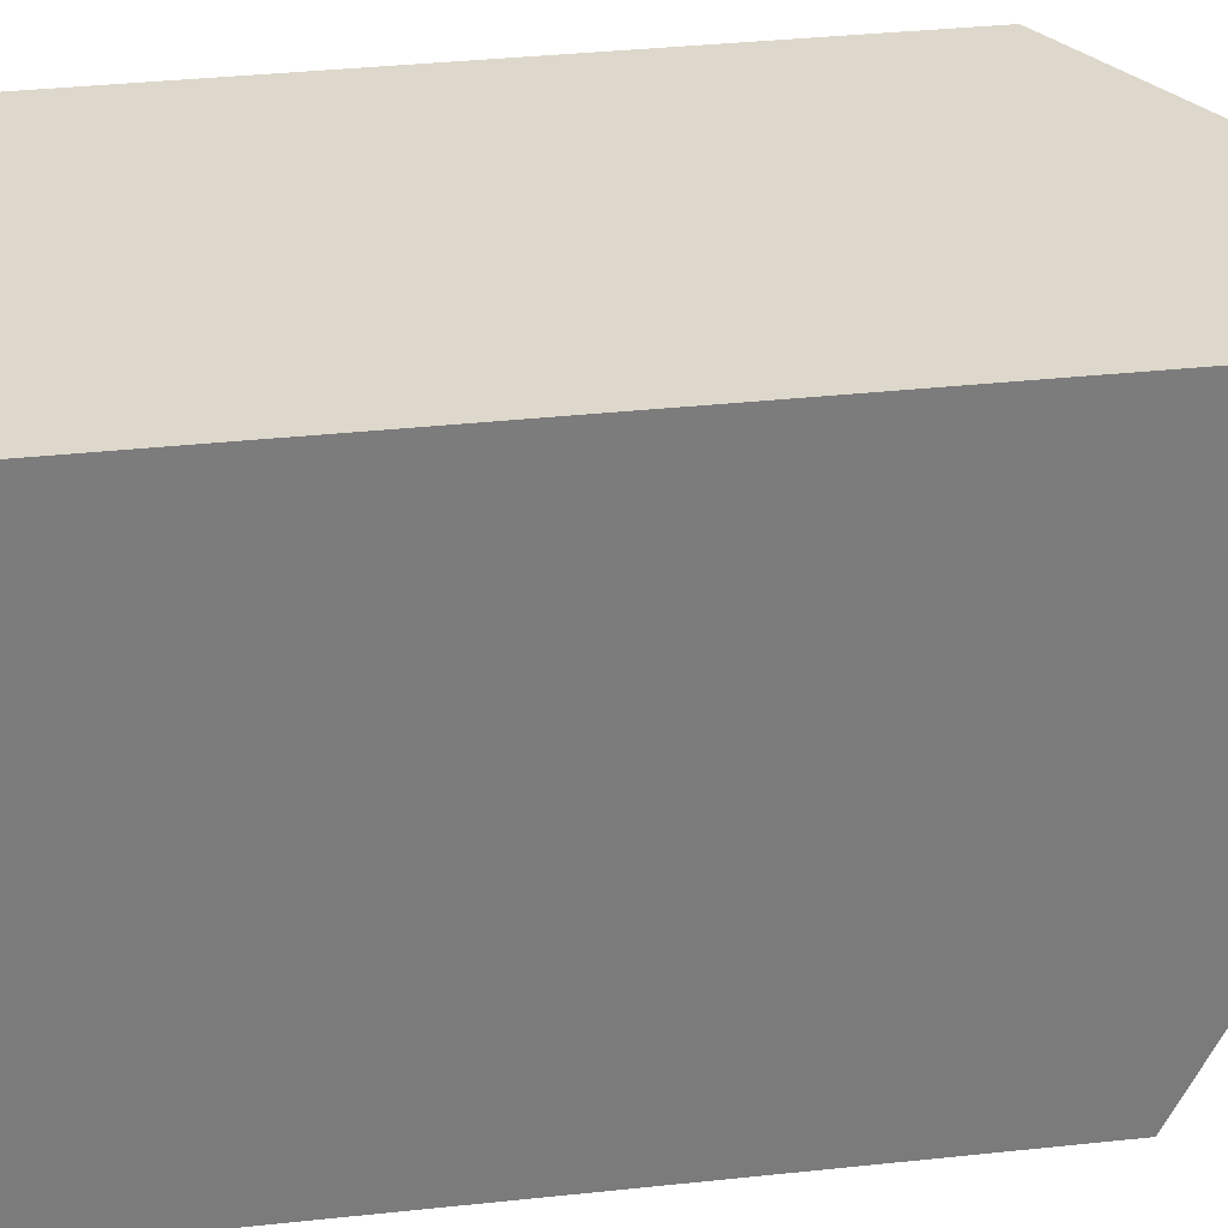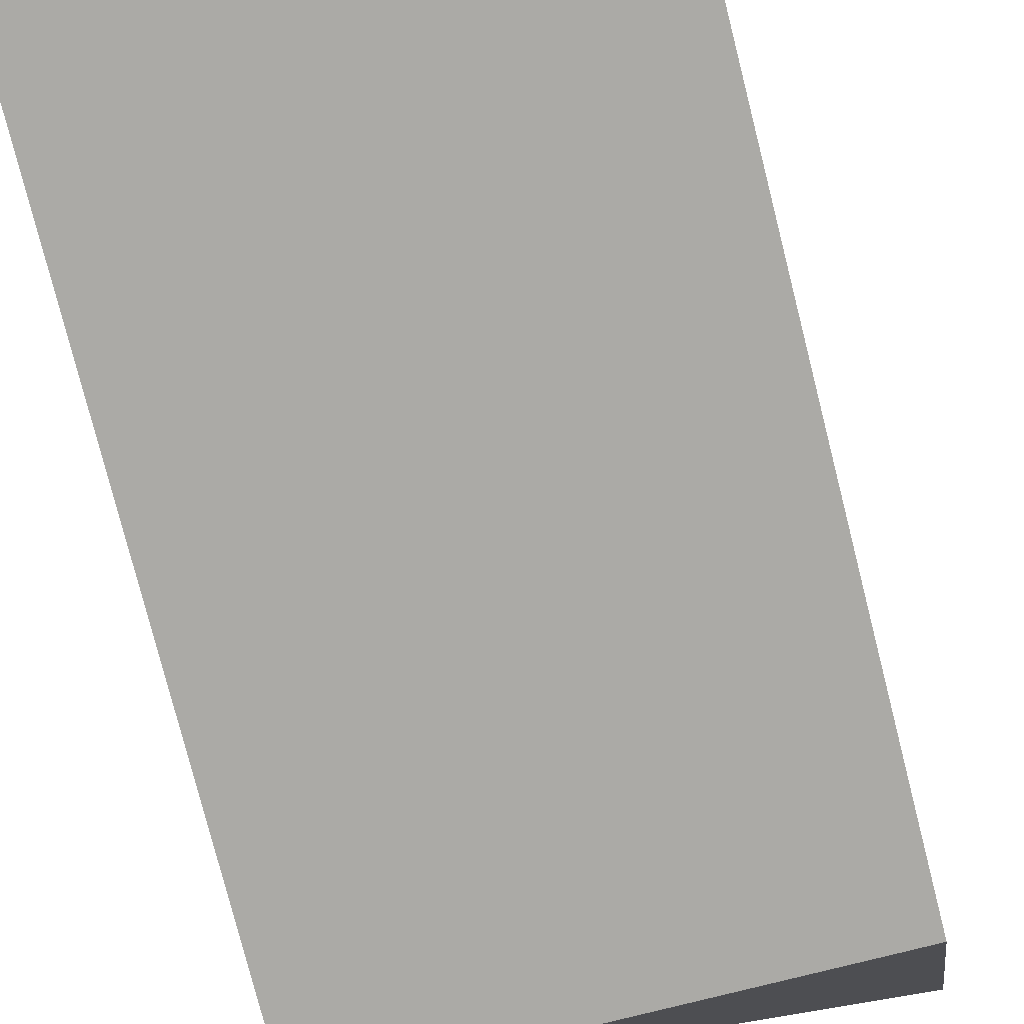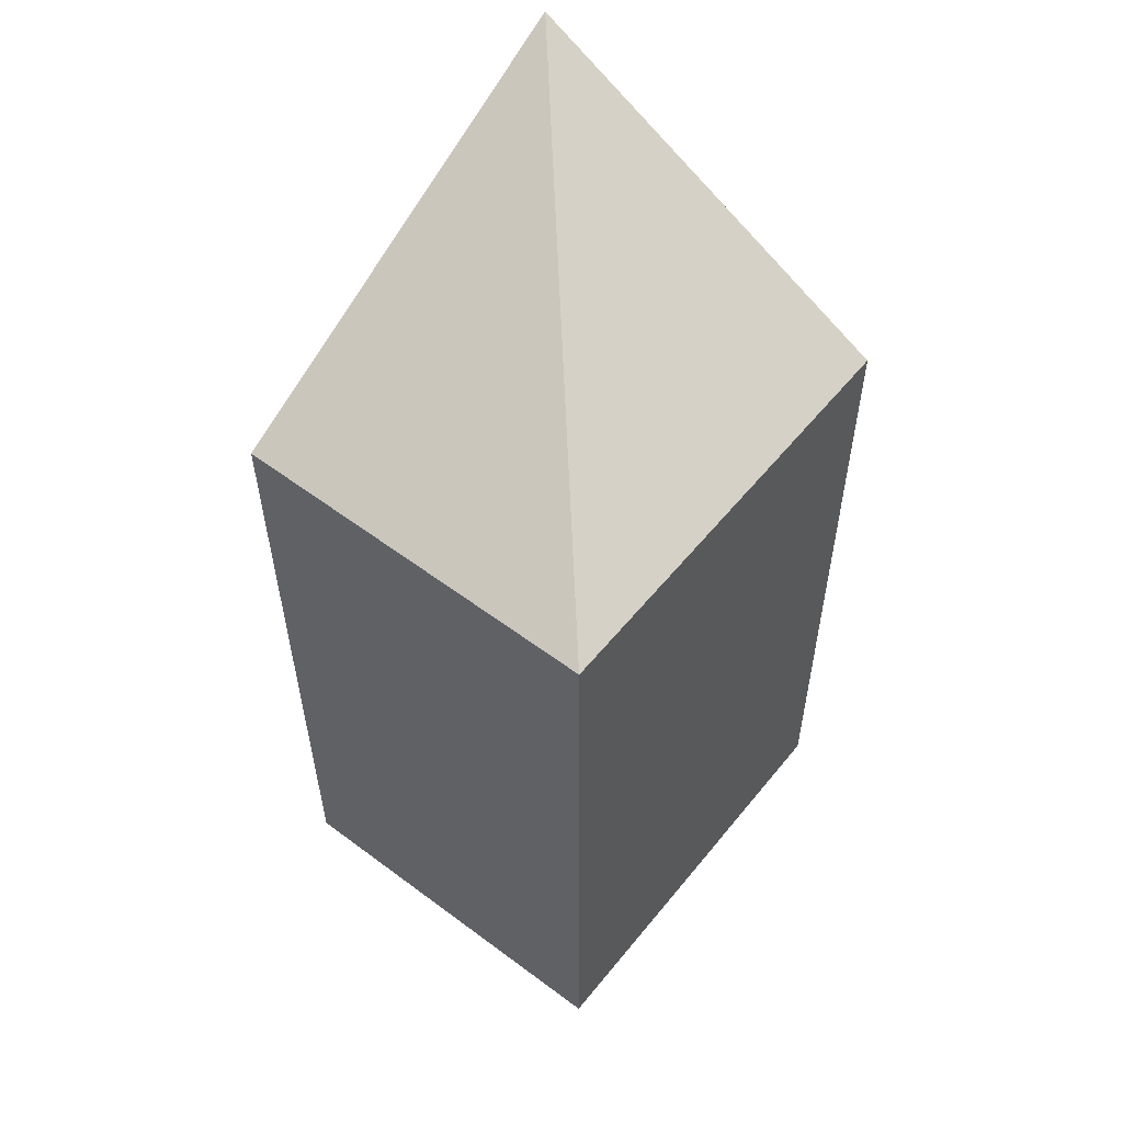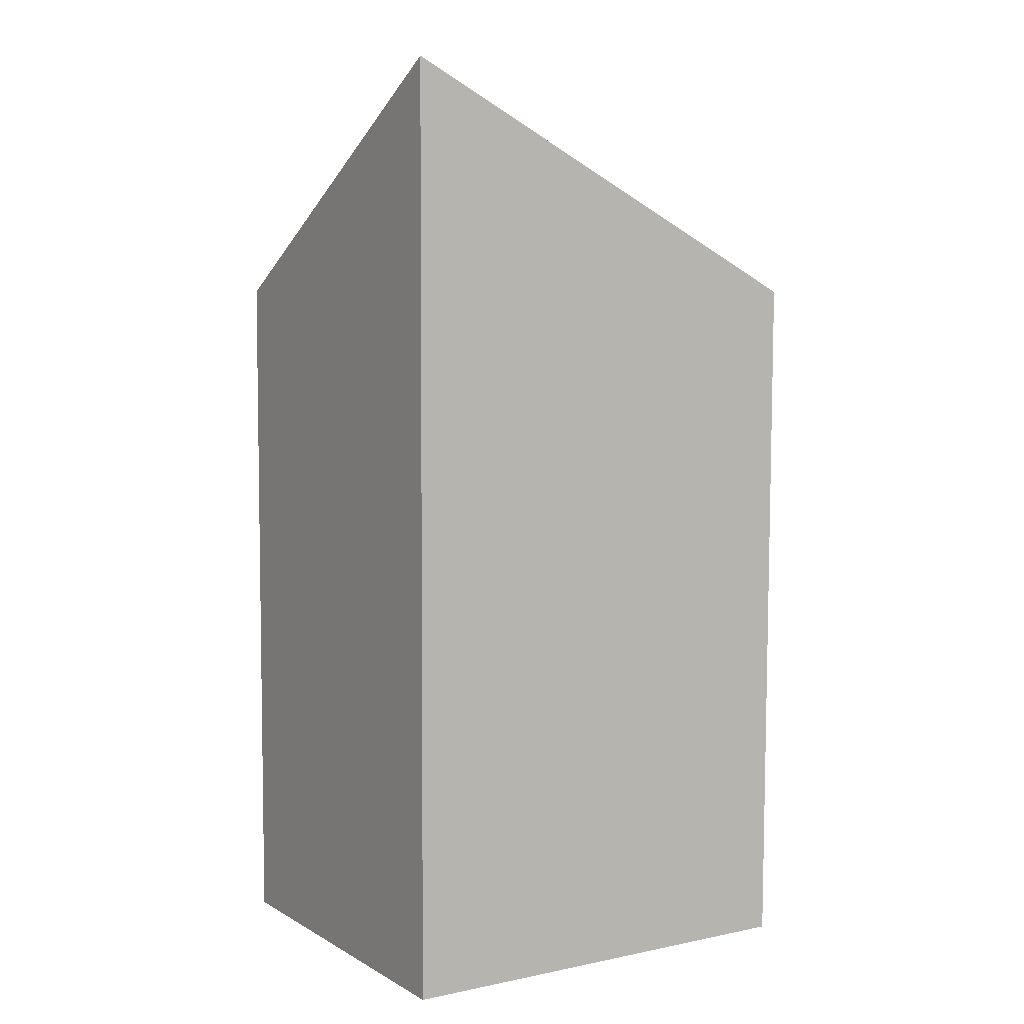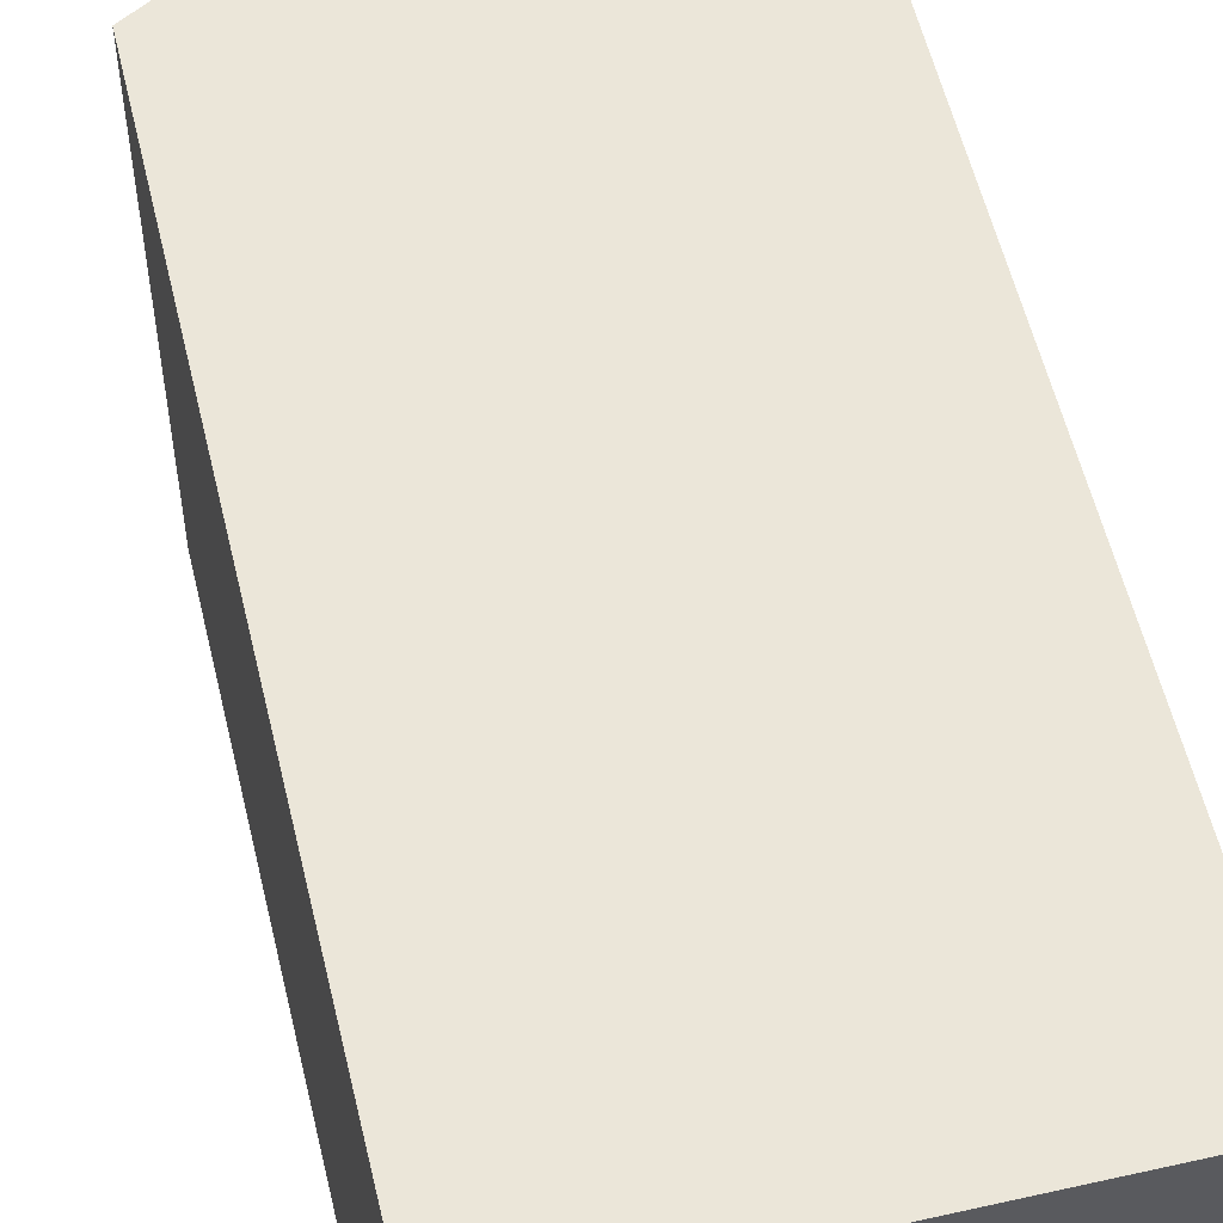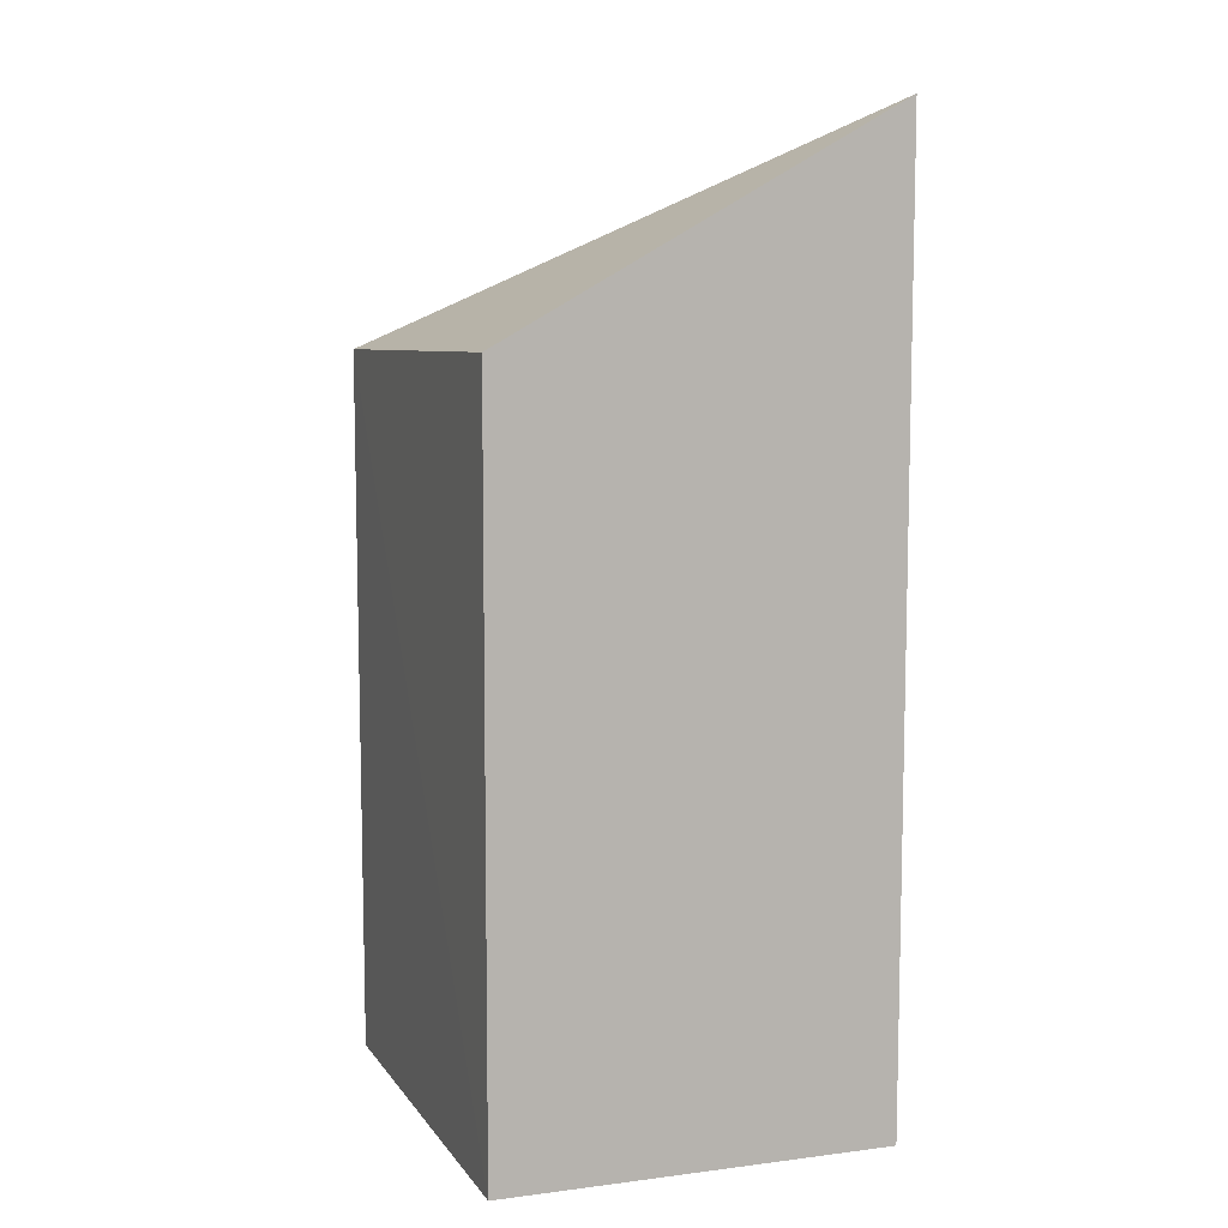
<metadata>
{"format":"obj","ext":"obj","renderer":"f3d","projection":"perspective","resolution":1024,"background":"white","views":[{"elev":31.4,"azim":-99.3,"up":"+Y"},{"elev":-75.2,"azim":-165.9,"up":"+Y"},{"elev":54.3,"azim":38.1,"up":"+Z"},{"elev":5.5,"azim":-121.7,"up":"+Z"},{"elev":55.9,"azim":166.7,"up":"+Y"},{"elev":7.3,"azim":160.2,"up":"+Z"}]}
</metadata>
<code>
v -0.03442 0.002792 0.273
v 0.00308 -0.04032 0.2518
v 0.003034 0.002816 0.252
v -0.03412 0.002816 0.183
v -0.03405 -0.03989 0.2518
v 0.003034 0.002816 0.183
v -0.03401 -0.03945 0.1832
v 0.003034 -0.03956 0.1832
f 1 2 3
f 1 3 4
f 5 2 1
f 6 3 2
f 6 4 3
f 7 5 1
f 7 1 4
f 7 2 5
f 7 4 6
f 8 7 6
f 8 6 2
f 8 2 7

</code>
